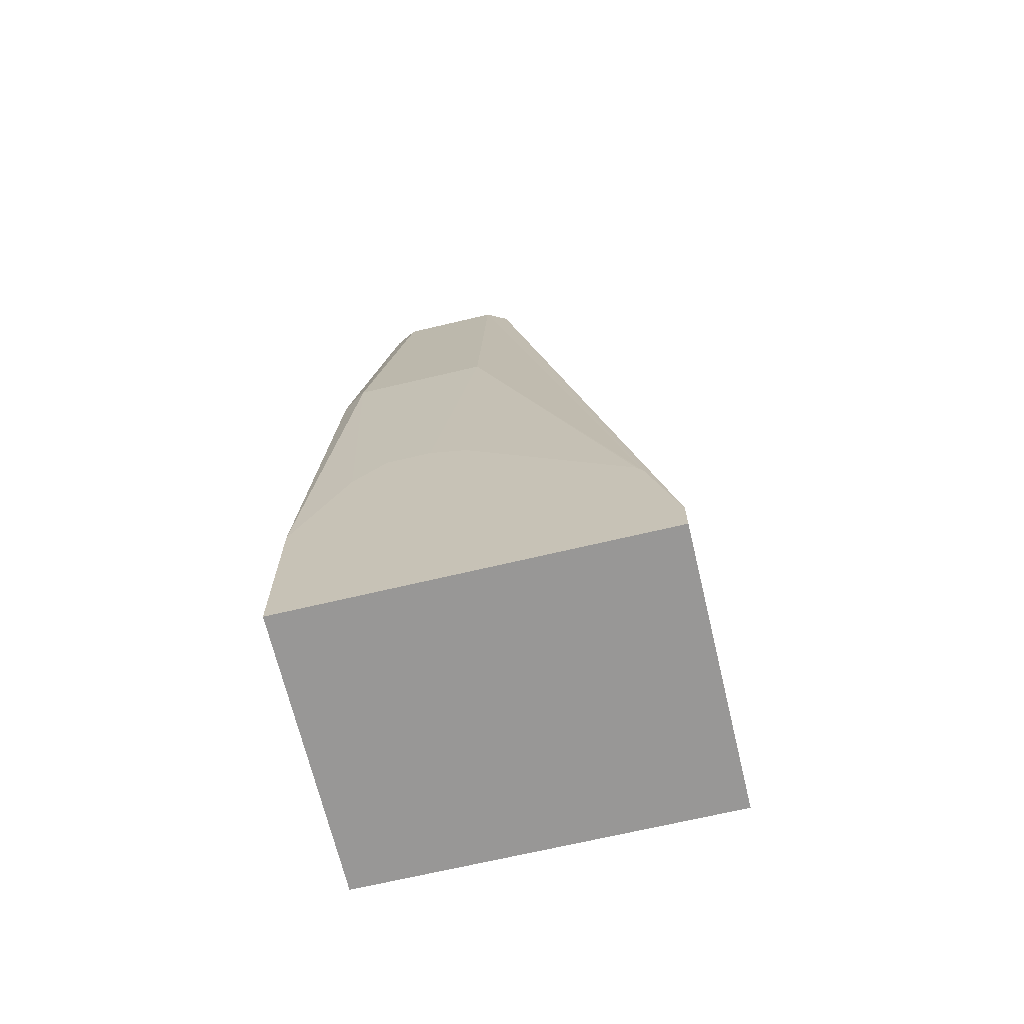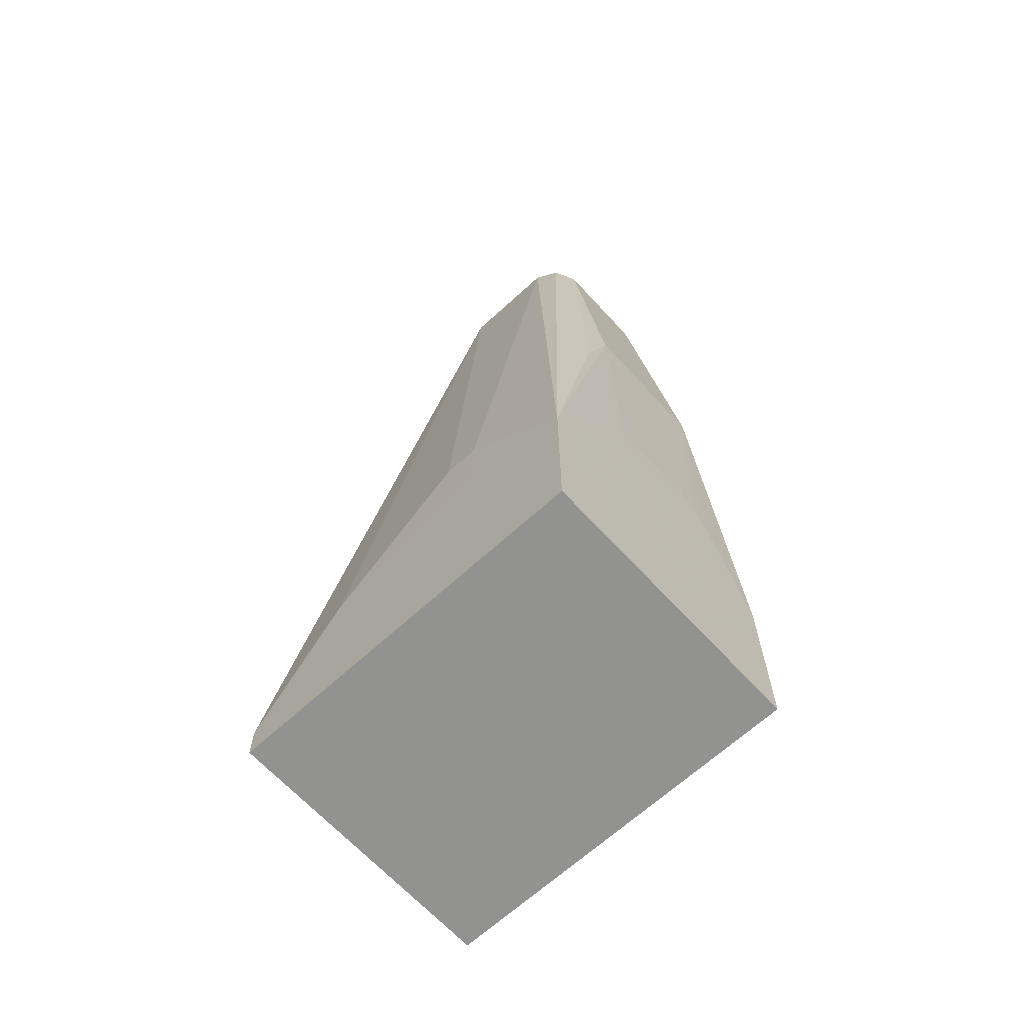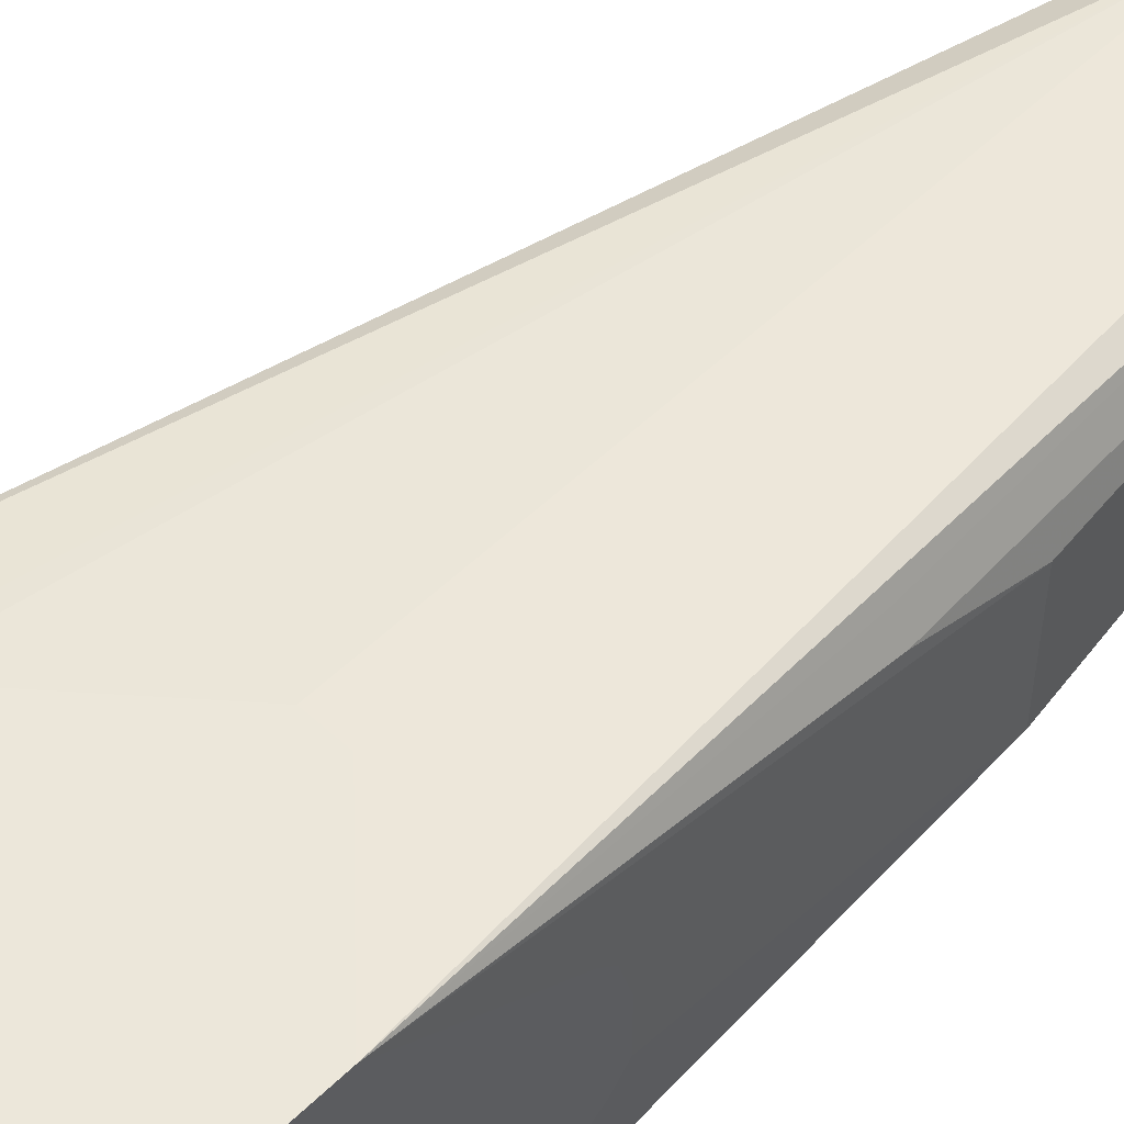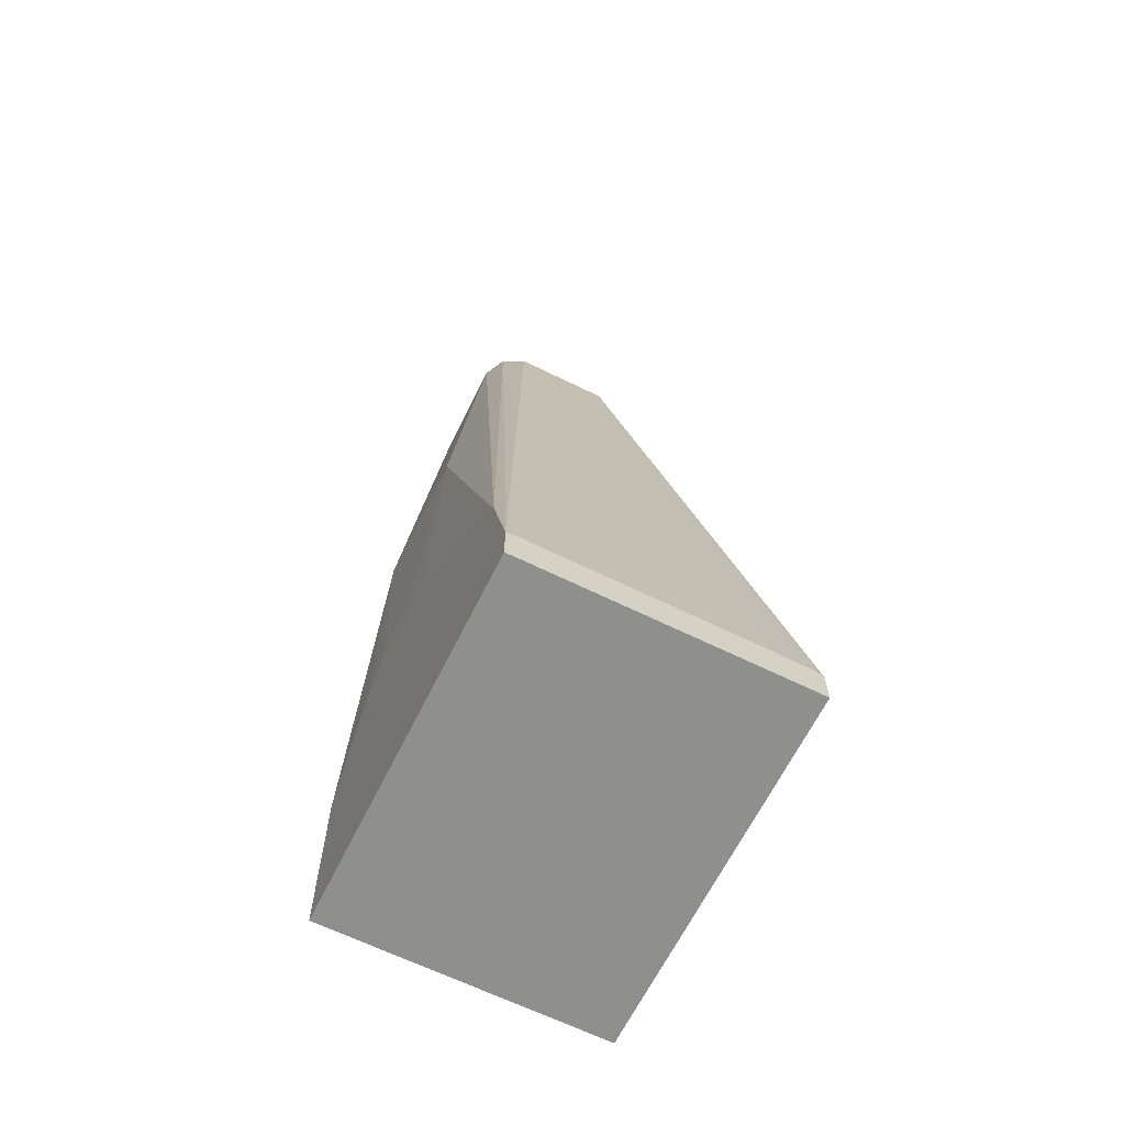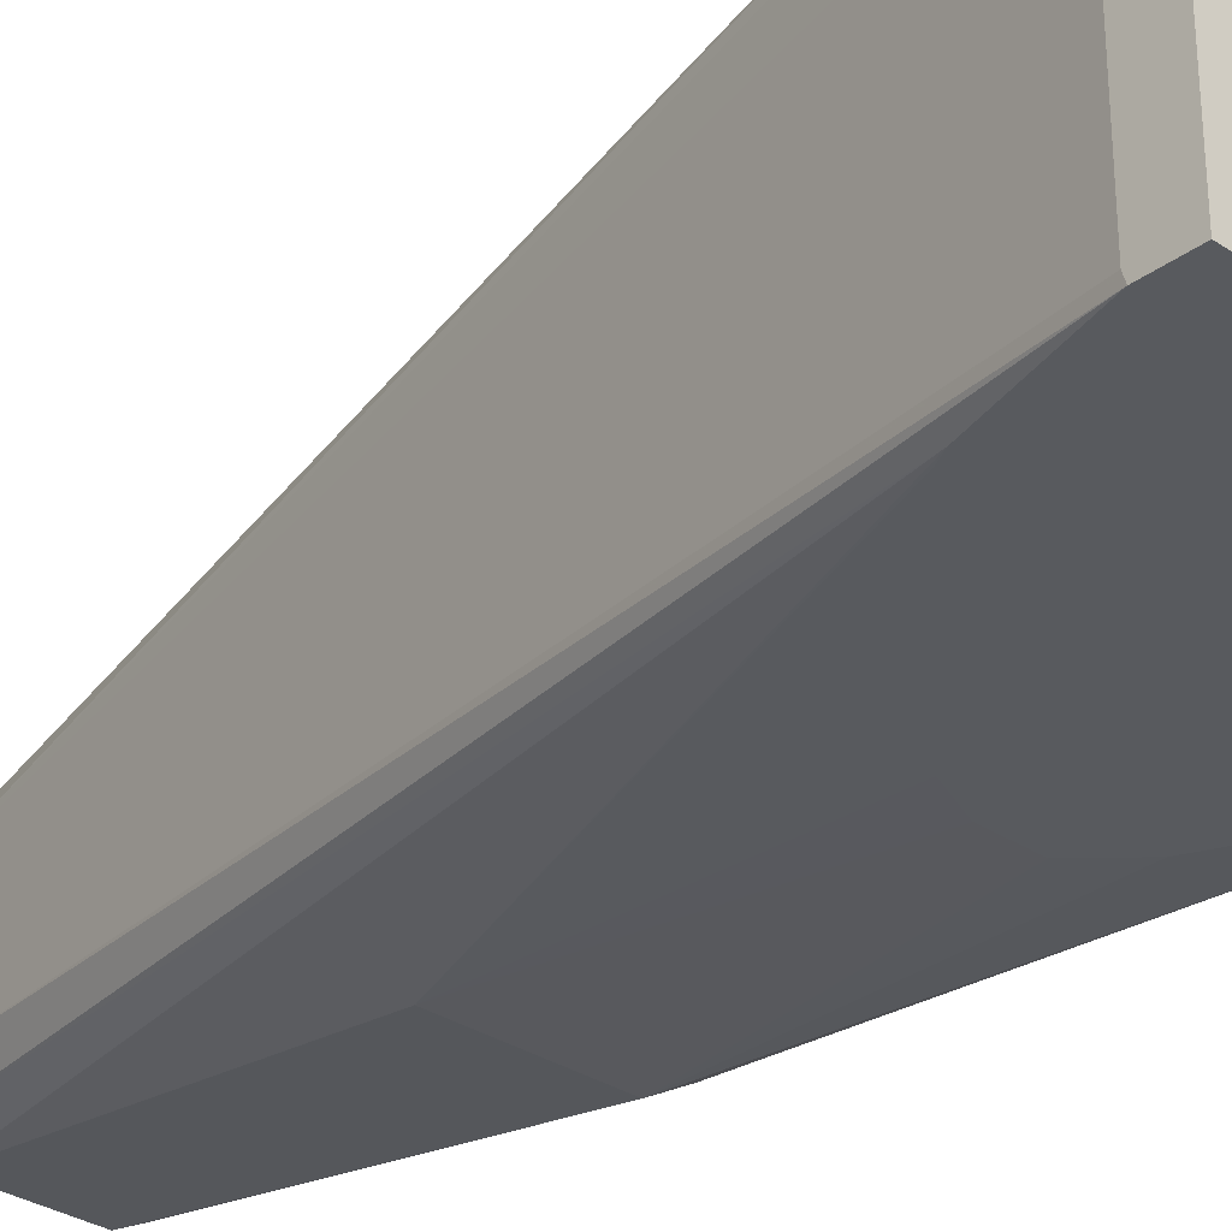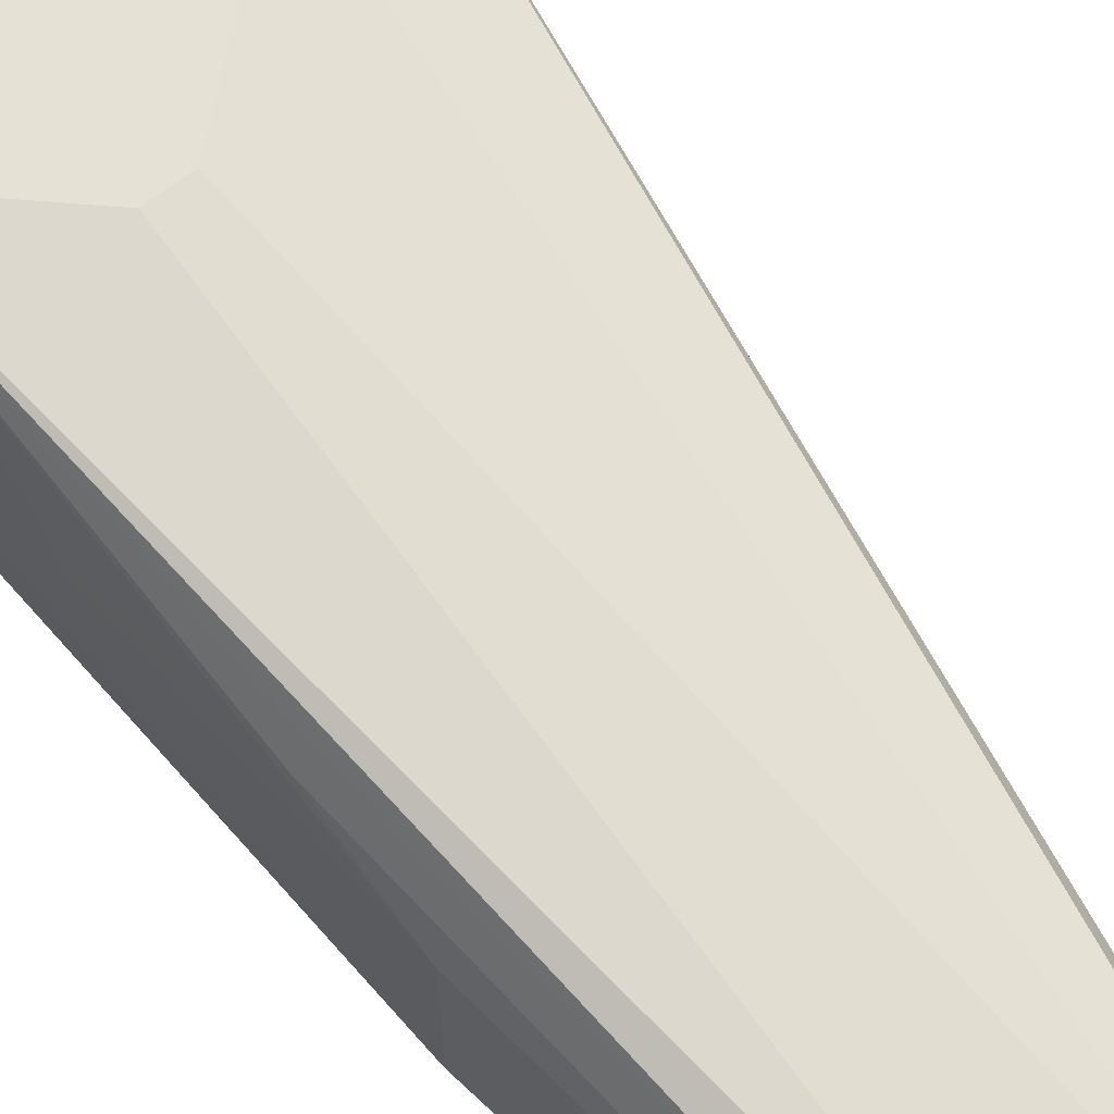
<metadata>
{"format":"obj","ext":"obj","renderer":"f3d","projection":"perspective","resolution":1024,"background":"white","views":[{"elev":-68.3,"azim":-166.6,"up":"+Y"},{"elev":-66.3,"azim":42.6,"up":"+Y"},{"elev":53.6,"azim":44.1,"up":"+Z"},{"elev":-65.3,"azim":-116.3,"up":"+Y"},{"elev":-31.0,"azim":-43.6,"up":"+Z"},{"elev":64.8,"azim":140.7,"up":"+Z"}]}
</metadata>
<code>
v -0.1173 -0.5064 -0.05637
v 0.07239 -0.5064 -0.05637
v 0.07239 -0.5064 0.08749
v 0.07239 -0.3368 0.01493
v 0.07239 -0.4197 0.08749
v 0.01745 -0.4019 0.08749
v 0.01745 -0.3667 0.08729
v 0.03492 -0.01736 0.05238
v 0.04656 -0.01736 0.04656
v 0.06401 -0.2445 0.06402
v 0.06984 -0.2445 0.05237
v 0.05238 -0.01736 0.03492
v 0.06984 -0.1921 0.03491
v 0.07239 -0.3492 0.04095
v 0.07239 -0.3419 0.03364
v 0.06984 -0.1921 -0.03492
v 0.05238 -0.01736 -0.01745
v 0.04656 -0.01736 -0.02909
v 0.03492 -0.01736 -0.03492
v 0.05237 -0.1921 -0.05238
v 0.06401 -0.1979 -0.04655
v 0.07239 -0.4163 -0.05637
v 0.07239 -0.3543 -0.02984
v 0.07239 -0.3444 -0.02222
v 0.07239 -0.3368 -0.01238
v 0.04441 -0.3572 -0.05637
v 0.02695 -0.3397 -0.05637
v 0.003967 -0.3397 -0.05637
v -0.0996 -0.4262 -0.05637
v -0.01547 -0.3477 -0.05637
v -0.01748 -0.1921 -0.05238
v -0.1028 -0.4325 -0.05637
v -0.01745 -0.01736 -0.03492
v -0.02903 -0.01736 -0.02914
v -0.1173 -0.4877 -0.05637
v -0.1173 -0.4869 -0.05383
v -0.03492 -0.01736 -0.01745
v -0.03492 -0.01736 0.03492
v -0.1173 -0.4865 -0.05238
v -0.1173 -0.4889 0.08743
v -0.1173 -0.4865 0.06244
v -0.1173 -0.4871 0.08237
v -0.02909 -0.01736 0.04656
v -0.01745 -0.01736 0.05238
v -0.07847 -0.4367 0.08749
v -0.06965 -0.4256 0.08749
v -0.1173 -0.5064 0.08749
v -6.78e-06 -0.3667 0.08729
f 45 44 40
f 41 38 39
f 42 38 41
f 42 40 38
f 43 44 38
f 43 38 40
f 41 39 40
f 43 40 44
f 42 41 40
f 39 1 40
f 37 34 35
f 37 36 39
f 37 39 38
f 37 38 34
f 37 35 36
f 35 1 36
f 35 29 1
f 32 35 34
f 32 34 33
f 36 1 39
f 45 46 44
f 8 48 7
f 45 40 47
f 48 6 7
f 32 33 31
f 12 9 10
f 12 17 9
f 17 19 9
f 20 28 31
f 20 31 19
f 33 19 31
f 33 34 19
f 45 47 46
f 34 38 19
f 44 9 38
f 8 9 44
f 8 44 48
f 46 48 44
f 46 6 48
f 46 47 6
f 6 47 3
f 47 1 3
f 47 40 1
f 19 38 9
f 32 31 29
f 32 29 35
f 30 31 28
f 16 17 12
f 16 12 13
f 16 13 4
f 14 5 4
f 15 14 4
f 15 4 13
f 15 13 14
f 14 13 5
f 11 5 13
f 18 17 16
f 11 13 12
f 5 10 9
f 5 9 8
f 5 8 7
f 5 7 6
f 5 6 3
f 5 3 4
f 4 3 2
f 2 3 1
f 30 29 31
f 11 10 5
f 18 19 17
f 11 12 10
f 21 20 18
f 30 28 29
f 18 20 19
f 29 28 1
f 28 2 1
f 26 2 28
f 27 26 28
f 27 20 26
f 20 22 26
f 22 2 26
f 22 4 2
f 27 28 20
f 24 4 22
f 25 16 4
f 25 4 24
f 25 24 16
f 23 16 24
f 23 24 22
f 23 22 16
f 21 18 16
f 21 16 22
f 21 22 20

</code>
